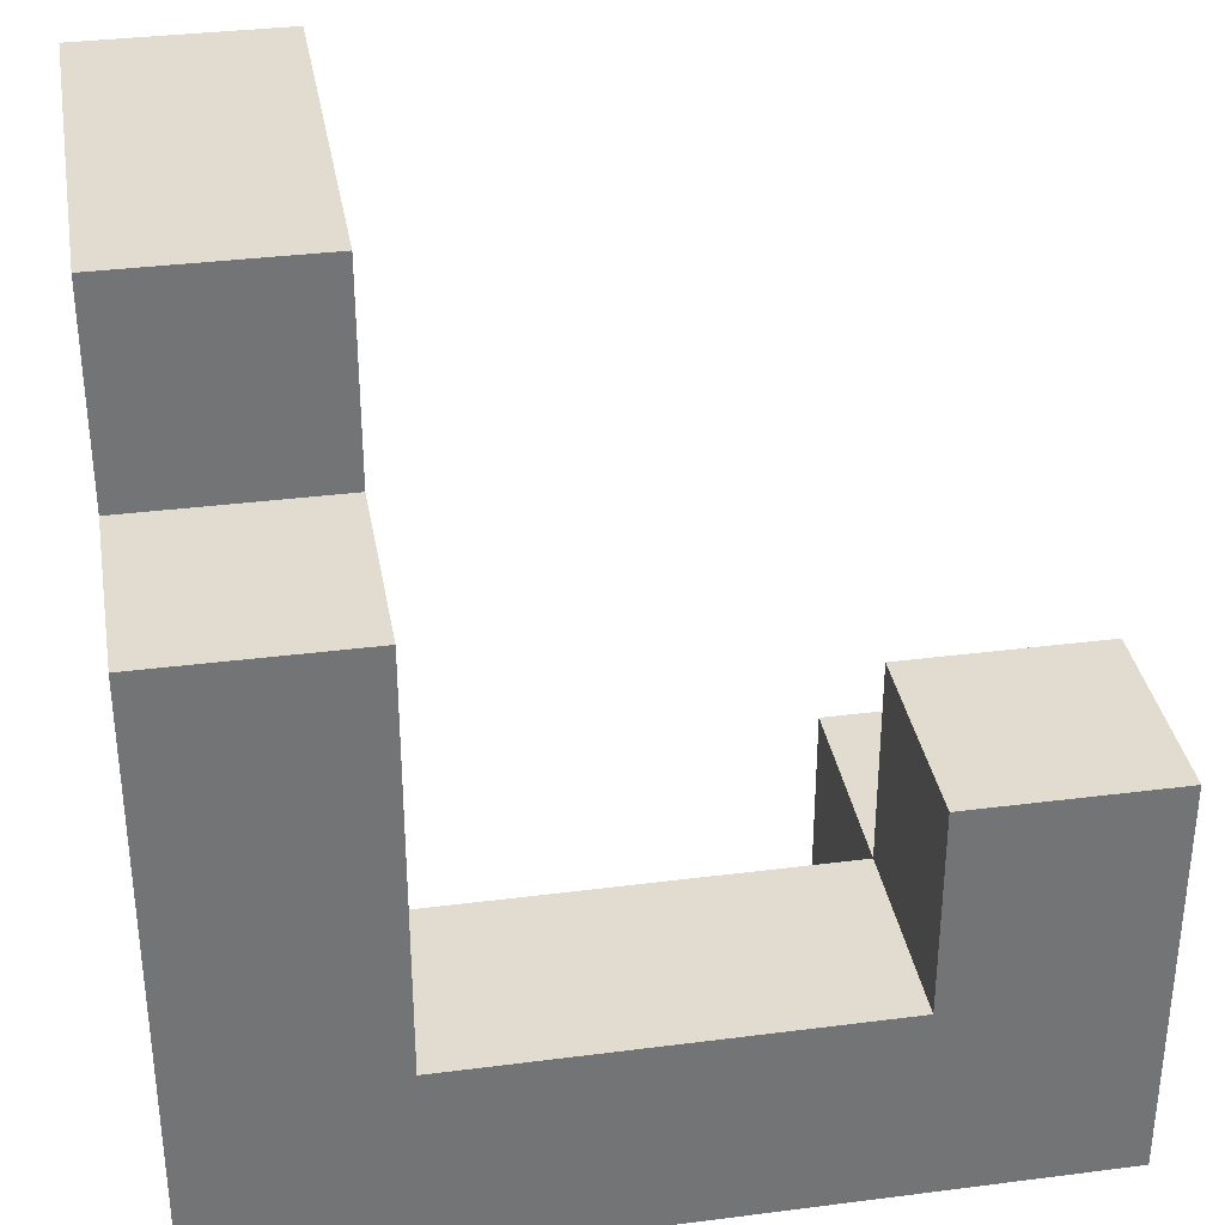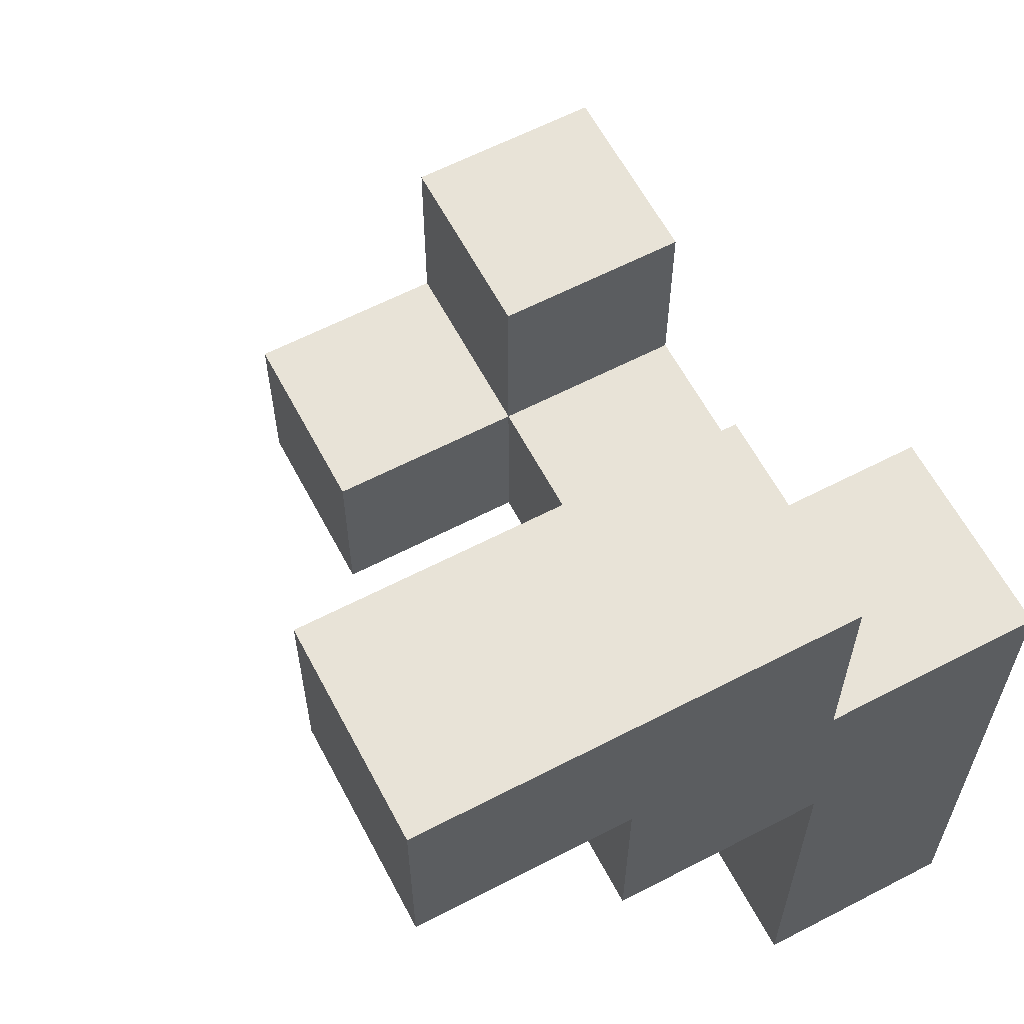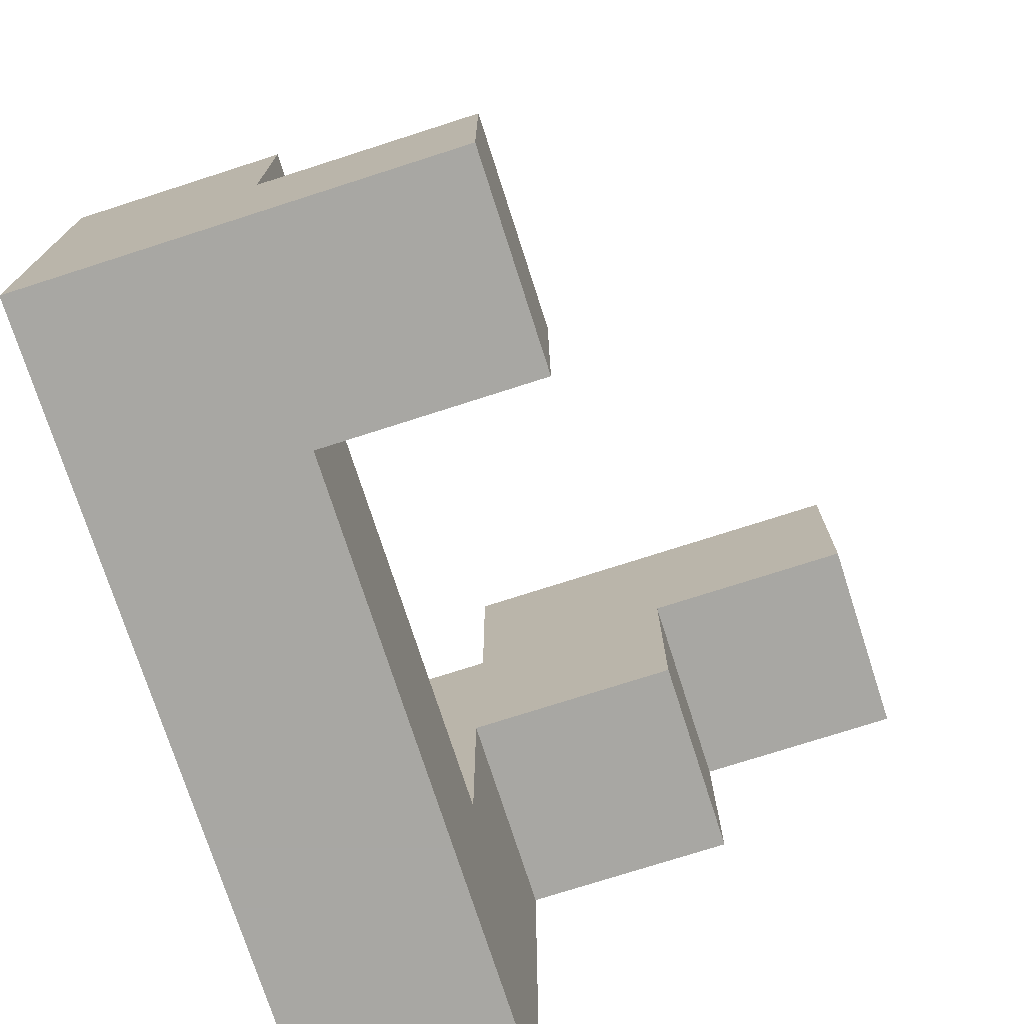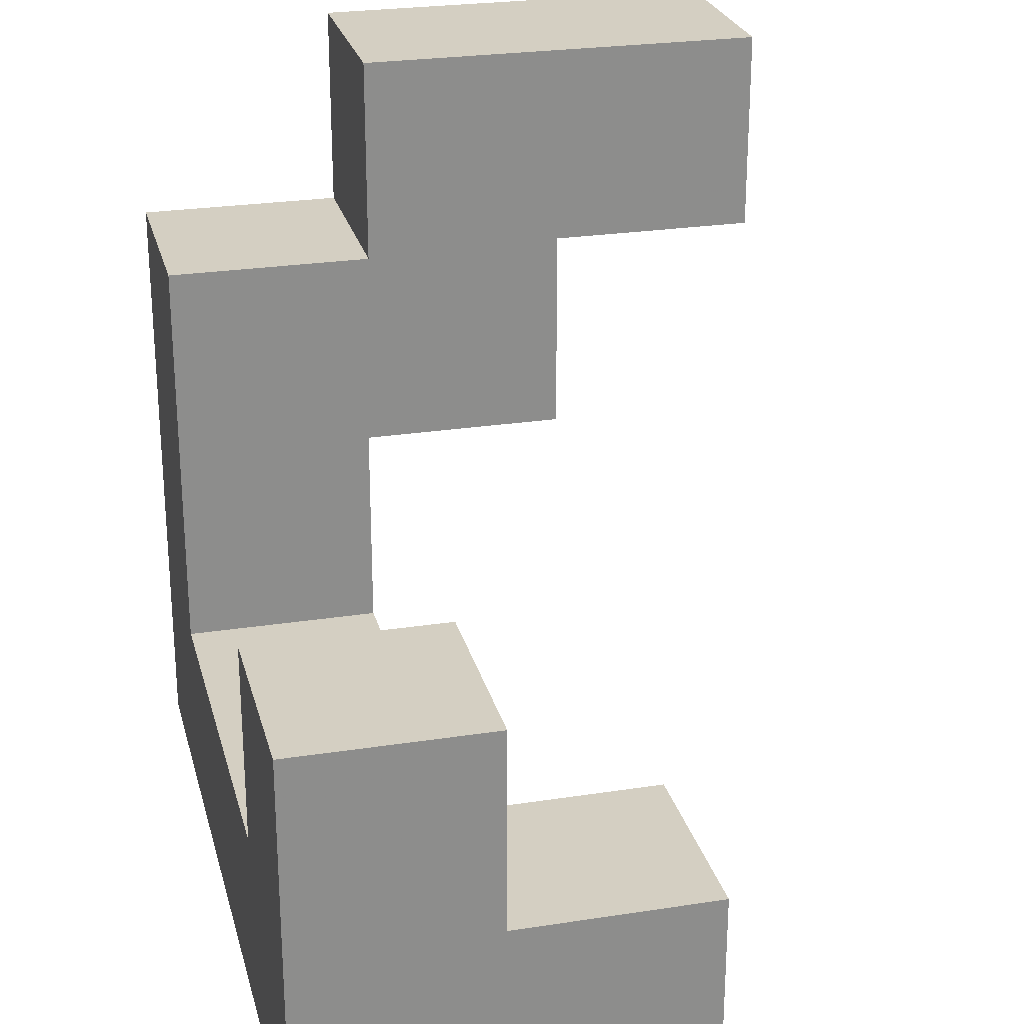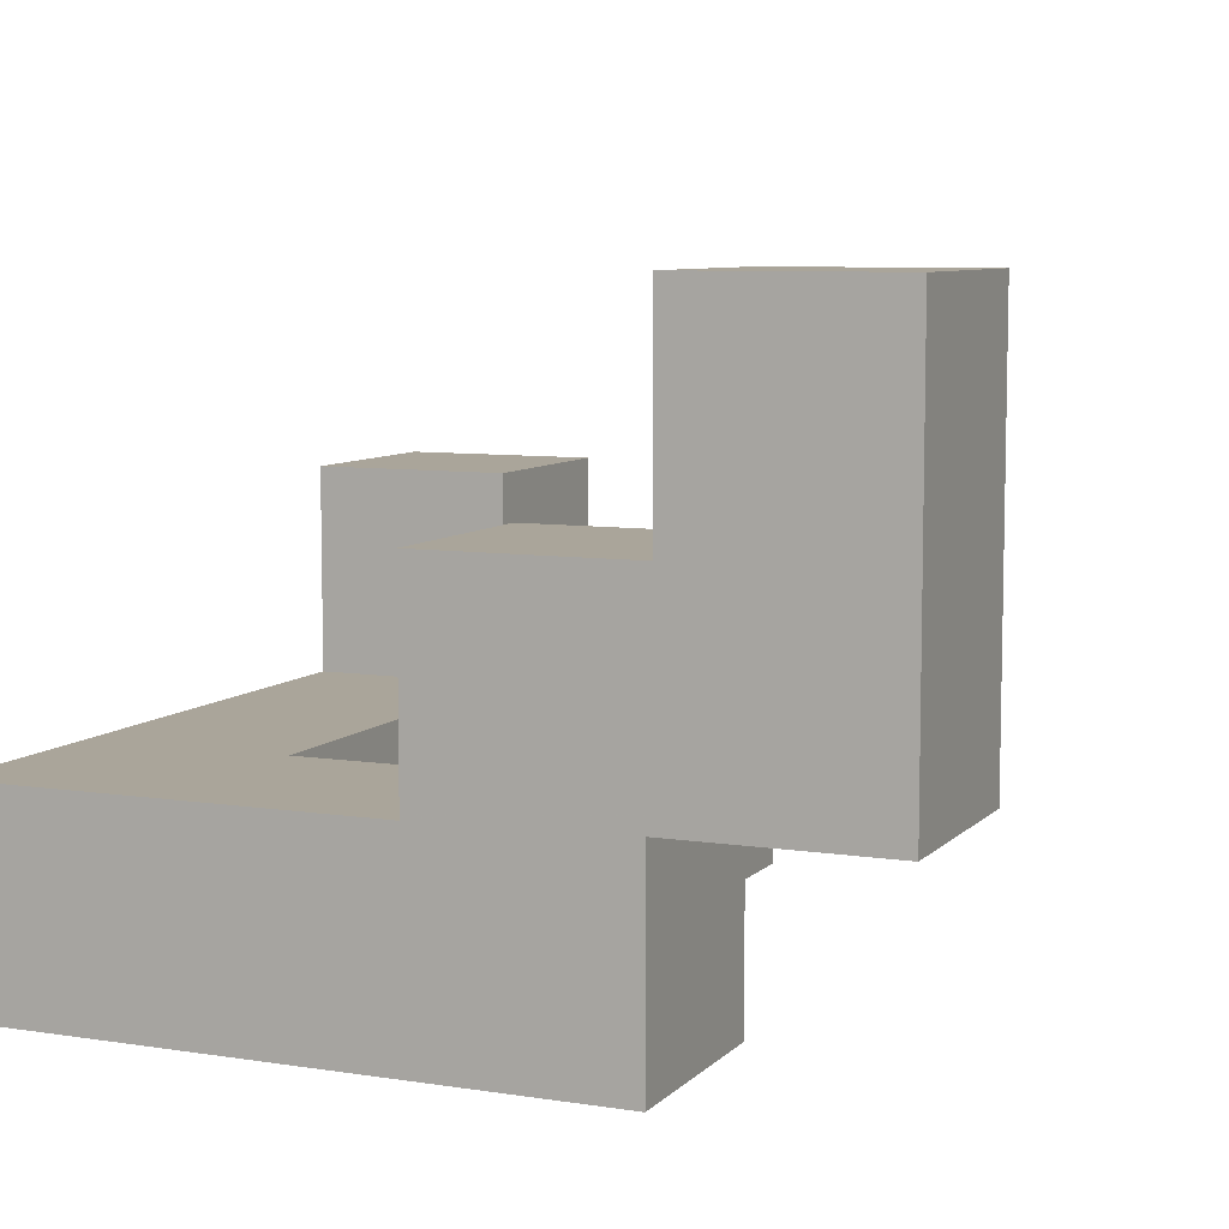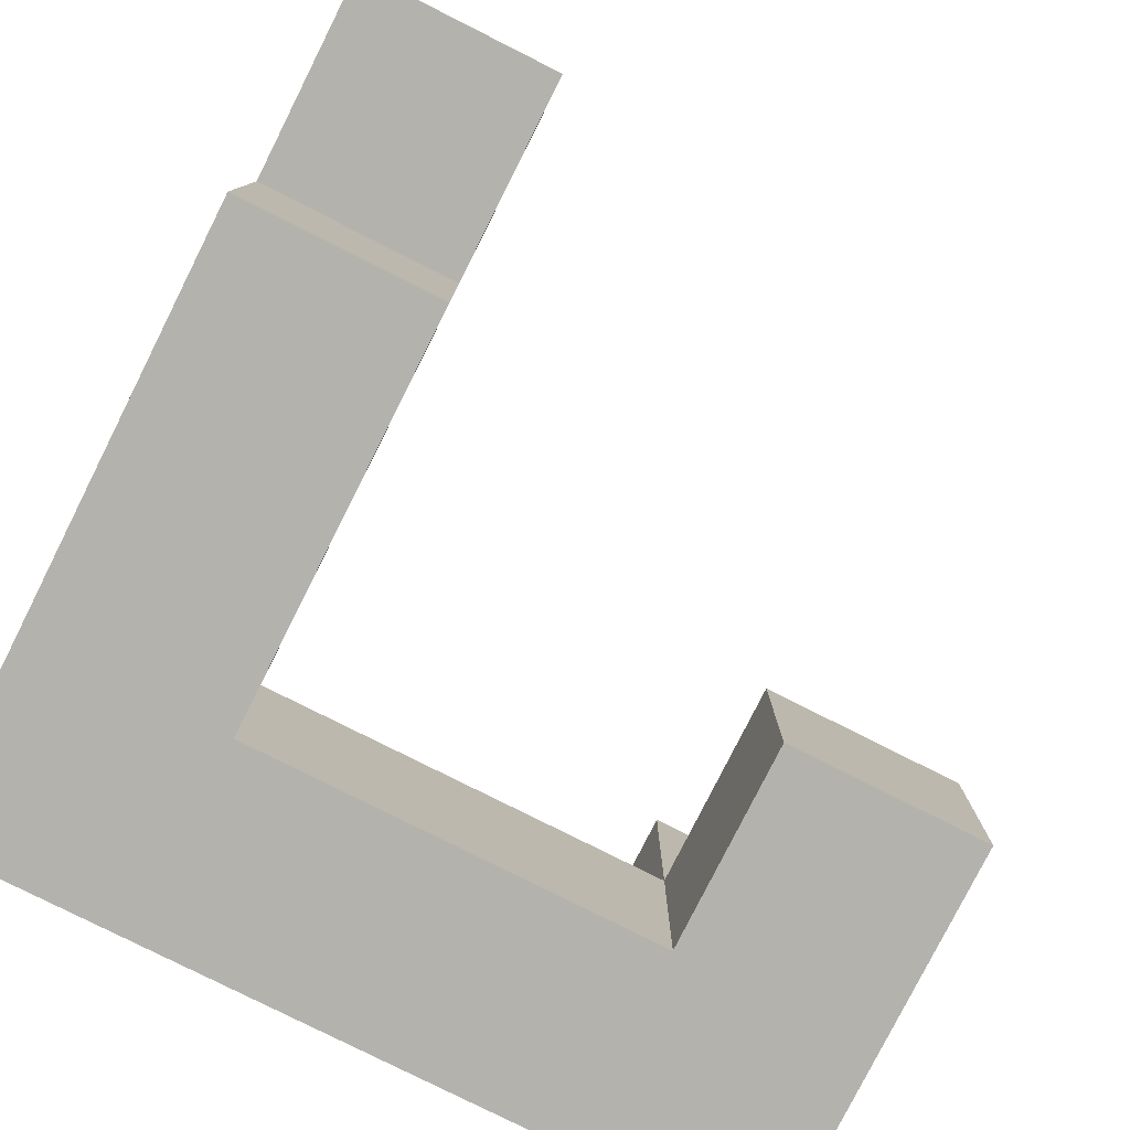
<metadata>
{"format":"obj","ext":"obj","renderer":"f3d","projection":"perspective","resolution":1024,"background":"white","views":[{"elev":34.4,"azim":-9.8,"up":"+Z"},{"elev":61.7,"azim":-117.8,"up":"+Z"},{"elev":-74.5,"azim":107.8,"up":"+Z"},{"elev":25.7,"azim":76.1,"up":"+Z"},{"elev":7.7,"azim":-66.4,"up":"+Y"},{"elev":-79.5,"azim":-26.7,"up":"+Y"}]}
</metadata>
<code>
v -0.994 -0.994 -0.994
v -0.994 -0.994 -0.506
v -0.994 -0.506 -0.506
v -0.994 -0.506 -0.994
v -0.994 -0.994 -0.5
v -0.994 -0.506 -0.5
v -0.506 -0.994 -0.506
v -0.506 -0.506 -0.506
v -0.506 -0.506 -0.5
v -0.506 -0.994 -0.5
v -0.506 -0.994 -0.994
v -0.5 -0.994 -0.994
v -0.5 -0.994 -0.506
v -0.506 -0.506 -0.994
v -0.5 -0.506 -0.506
v -0.5 -0.506 -0.994
v -0.494 -0.994 -0.994
v -0.494 -0.994 -0.506
v -0.006 -0.994 -0.994
v -0.006 -0.994 -0.506
v 0 -0.994 -0.994
v 0 -0.994 -0.506
v -0.494 -0.506 -0.506
v -0.494 -0.506 -0.994
v -0.006 -0.506 -0.506
v -0.006 -0.506 -0.994
v 0 -0.506 -0.506
v 0 -0.506 -0.994
v 0.006 -0.994 -0.994
v 0.006 -0.994 -0.506
v 0.494 -0.994 -0.994
v 0.494 -0.994 -0.506
v 0.5 -0.994 -0.994
v 0.5 -0.994 -0.506
v 0.006 -0.506 -0.506
v 0.006 -0.506 -0.994
v 0.494 -0.506 -0.506
v 0.494 -0.506 -0.994
v 0.5 -0.506 -0.506
v 0.5 -0.506 -0.994
v 0.506 -0.506 -0.994
v 0.506 -0.506 -0.506
v 0.506 -0.5 -0.506
v 0.506 -0.5 -0.994
v 0.506 -0.994 -0.506
v 0.506 -0.994 -0.5
v 0.506 -0.506 -0.5
v 0.994 -0.994 -0.994
v 0.994 -0.506 -0.994
v 0.994 -0.506 -0.506
v 0.994 -0.994 -0.506
v 0.994 -0.5 -0.994
v 0.994 -0.5 -0.506
v 0.994 -0.506 -0.5
v 0.994 -0.994 -0.5
v 0.506 -0.994 -0.994
v 0.506 -0.494 -0.506
v 0.506 -0.494 -0.994
v 0.506 -0.006 -0.506
v 0.506 -0.006 -0.994
v 0.994 -0.494 -0.994
v 0.994 -0.494 -0.506
v 0.994 -0.006 -0.994
v 0.994 -0.006 -0.506
v -0.994 -0.994 -0.494
v -0.994 -0.506 -0.494
v -0.994 -0.994 -0.006
v -0.994 -0.506 -0.006
v -0.994 -0.994 0
v -0.994 -0.506 0
v -0.506 -0.506 -0.494
v -0.506 -0.994 -0.494
v -0.506 -0.506 -0.006
v -0.506 -0.994 -0.006
v -0.506 -0.506 0
v -0.506 -0.994 0
v 0.506 -0.994 -0.494
v 0.506 -0.506 -0.494
v 0.506 -0.994 -0.006
v 0.506 -0.506 -0.006
v 0.994 -0.506 -0.494
v 0.994 -0.994 -0.494
v 0.994 -0.506 -0.006
v 0.994 -0.994 -0.006
v -0.994 -0.994 0.006
v -0.994 -0.506 0.006
v -0.994 -0.994 0.494
v -0.994 -0.506 0.494
v -0.994 -0.5 0.494
v -0.994 -0.5 0.006
v -0.506 -0.506 0.006
v -0.506 -0.994 0.006
v -0.506 -0.506 0.494
v -0.506 -0.994 0.494
v -0.506 -0.5 0.006
v -0.506 -0.5 0.494
v -0.994 -0.494 0.494
v -0.994 -0.494 0.006
v -0.994 -0.006 0.494
v -0.994 -0.006 0.006
v -0.994 -0.494 0.5
v -0.994 -0.006 0.5
v -0.506 -0.494 0.006
v -0.506 -0.494 0.494
v -0.506 -0.006 0.006
v -0.506 -0.006 0.494
v -0.506 -0.006 0.5
v -0.506 -0.494 0.5
v -0.994 -0.494 0.506
v -0.994 -0.006 0.506
v -0.994 -0.494 0.994
v -0.994 -0.006 0.994
v -0.994 0 0.994
v -0.994 0 0.506
v -0.506 -0.006 0.506
v -0.506 -0.494 0.506
v -0.506 -0.006 0.994
v -0.506 -0.494 0.994
v -0.506 0 0.506
v -0.506 0 0.994
v -0.994 0.006 0.994
v -0.994 0.006 0.506
v -0.994 0.494 0.994
v -0.994 0.494 0.506
v -0.506 0.006 0.506
v -0.506 0.006 0.994
v -0.506 0.494 0.506
v -0.506 0.494 0.994
f 1 2 3 4
f 2 5 6 3
f 7 8 9 10
f 1 11 7 2
f 2 7 10 5
f 11 12 13 7
f 4 3 8 14
f 3 6 9 8
f 14 8 15 16
f 1 4 14 11
f 11 14 16 12
f 7 13 15 8
f 12 17 18 13
f 17 19 20 18
f 19 21 22 20
f 16 15 23 24
f 24 23 25 26
f 26 25 27 28
f 12 16 24 17
f 17 24 26 19
f 19 26 28 21
f 13 18 23 15
f 18 20 25 23
f 20 22 27 25
f 21 29 30 22
f 29 31 32 30
f 31 33 34 32
f 28 27 35 36
f 36 35 37 38
f 38 37 39 40
f 21 28 36 29
f 29 36 38 31
f 31 38 40 33
f 22 30 35 27
f 30 32 37 35
f 32 34 39 37
f 41 42 43 44
f 45 46 47 42
f 48 49 50 51
f 49 52 53 50
f 51 50 54 55
f 33 56 45 34
f 56 48 51 45
f 45 51 55 46
f 40 39 42 41
f 42 47 54 50
f 33 40 41 56
f 56 41 49 48
f 41 44 52 49
f 34 45 42 39
f 42 50 53 43
f 44 43 57 58
f 58 57 59 60
f 52 61 62 53
f 61 63 64 62
f 60 59 64 63
f 44 58 61 52
f 58 60 63 61
f 43 53 62 57
f 57 62 64 59
f 5 65 66 6
f 65 67 68 66
f 67 69 70 68
f 10 9 71 72
f 72 71 73 74
f 74 73 75 76
f 5 10 72 65
f 65 72 74 67
f 67 74 76 69
f 6 66 71 9
f 66 68 73 71
f 68 70 75 73
f 46 77 78 47
f 77 79 80 78
f 55 54 81 82
f 82 81 83 84
f 46 55 82 77
f 77 82 84 79
f 47 78 81 54
f 78 80 83 81
f 79 84 83 80
f 69 85 86 70
f 85 87 88 86
f 86 88 89 90
f 76 75 91 92
f 92 91 93 94
f 91 95 96 93
f 69 76 92 85
f 85 92 94 87
f 70 86 91 75
f 86 90 95 91
f 87 94 93 88
f 88 93 96 89
f 90 89 97 98
f 98 97 99 100
f 97 101 102 99
f 95 103 104 96
f 103 105 106 104
f 104 106 107 108
f 97 104 108 101
f 100 99 106 105
f 99 102 107 106
f 90 98 103 95
f 98 100 105 103
f 89 96 104 97
f 101 109 110 102
f 109 111 112 110
f 110 112 113 114
f 108 107 115 116
f 116 115 117 118
f 115 119 120 117
f 101 108 116 109
f 109 116 118 111
f 102 110 115 107
f 110 114 119 115
f 111 118 117 112
f 112 117 120 113
f 114 113 121 122
f 122 121 123 124
f 119 125 126 120
f 125 127 128 126
f 124 123 128 127
f 114 122 125 119
f 122 124 127 125
f 113 120 126 121
f 121 126 128 123

</code>
